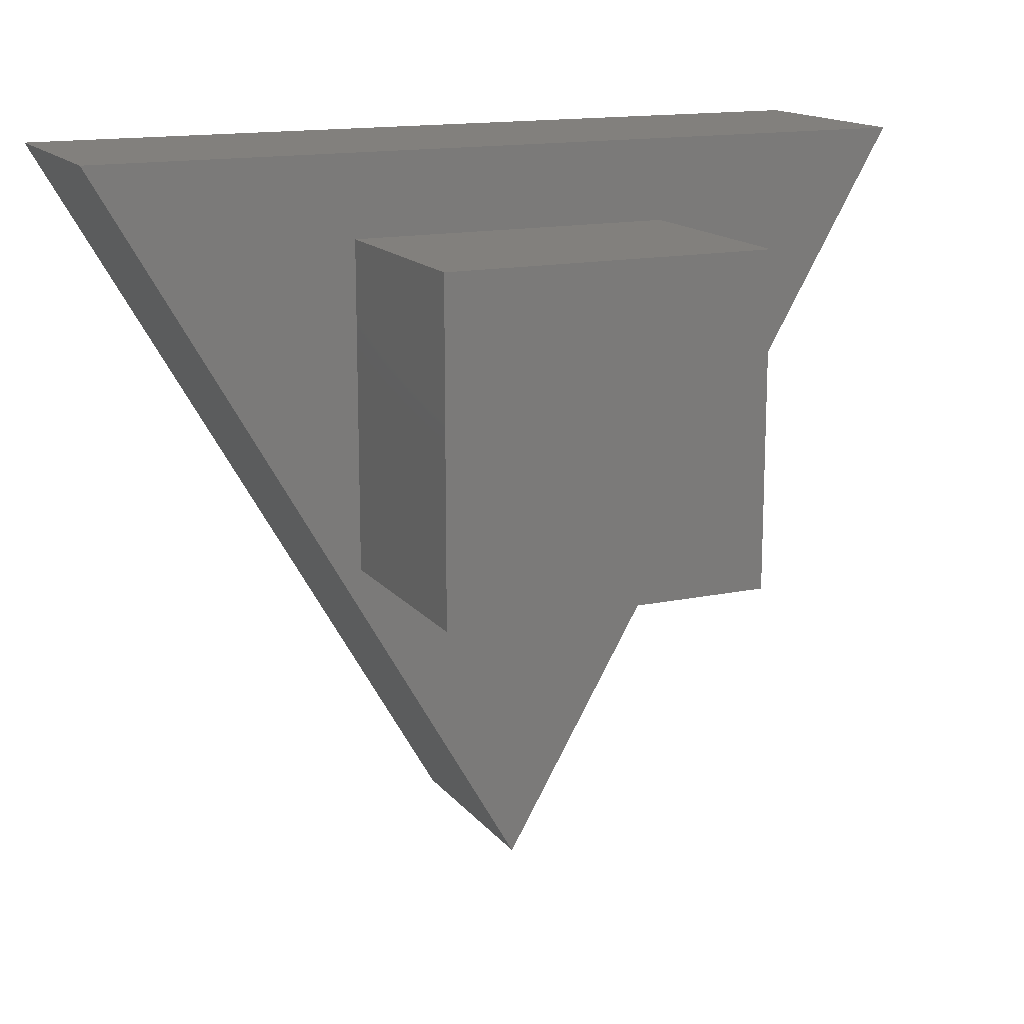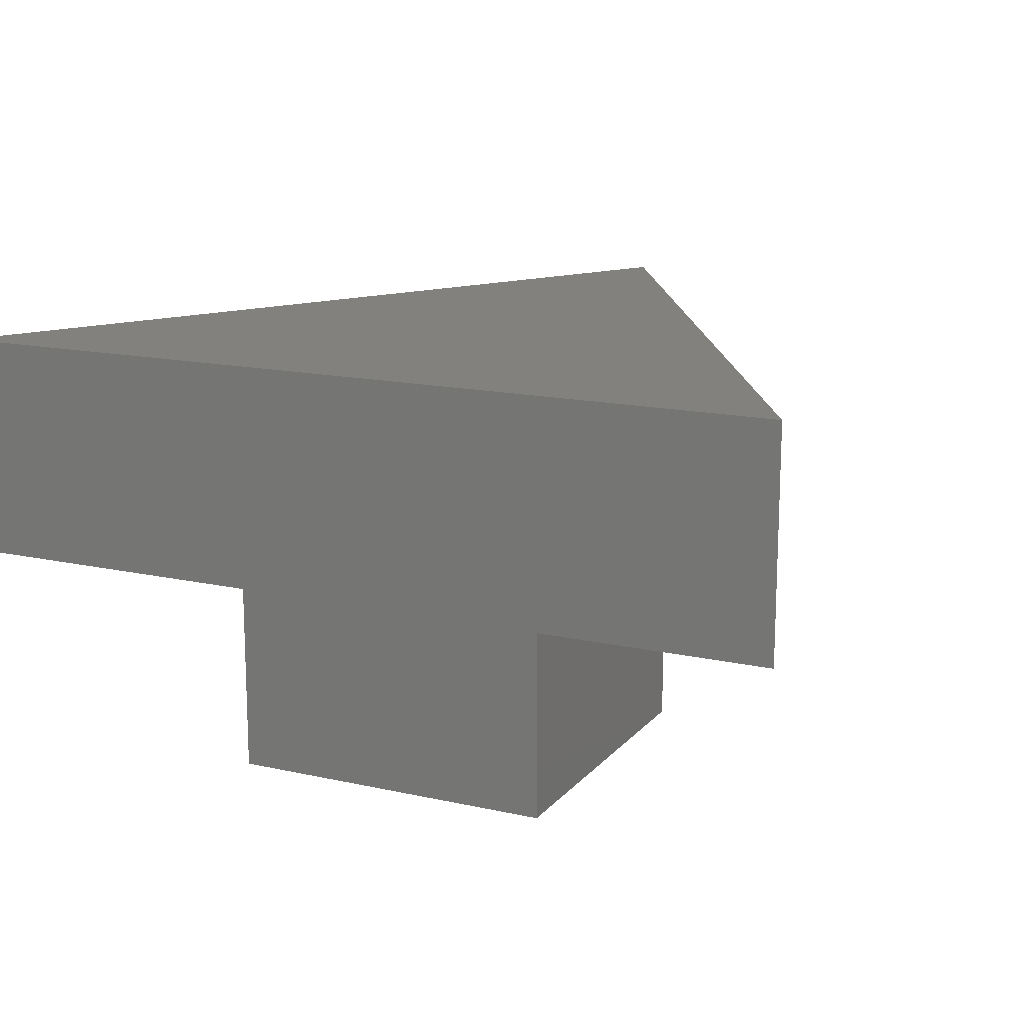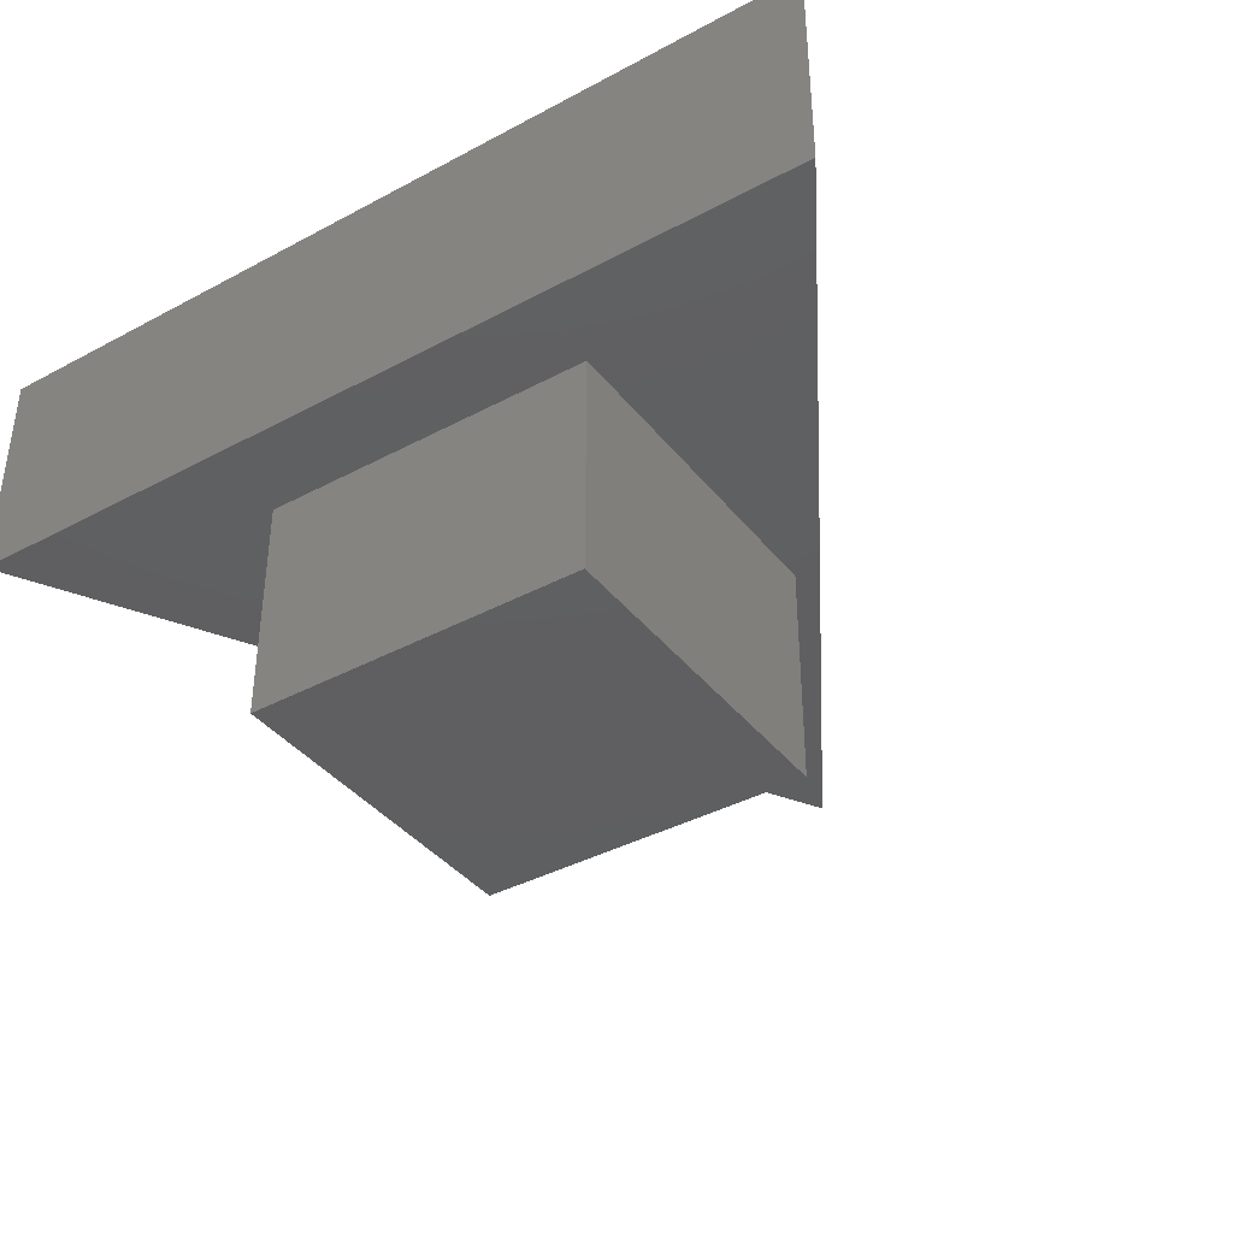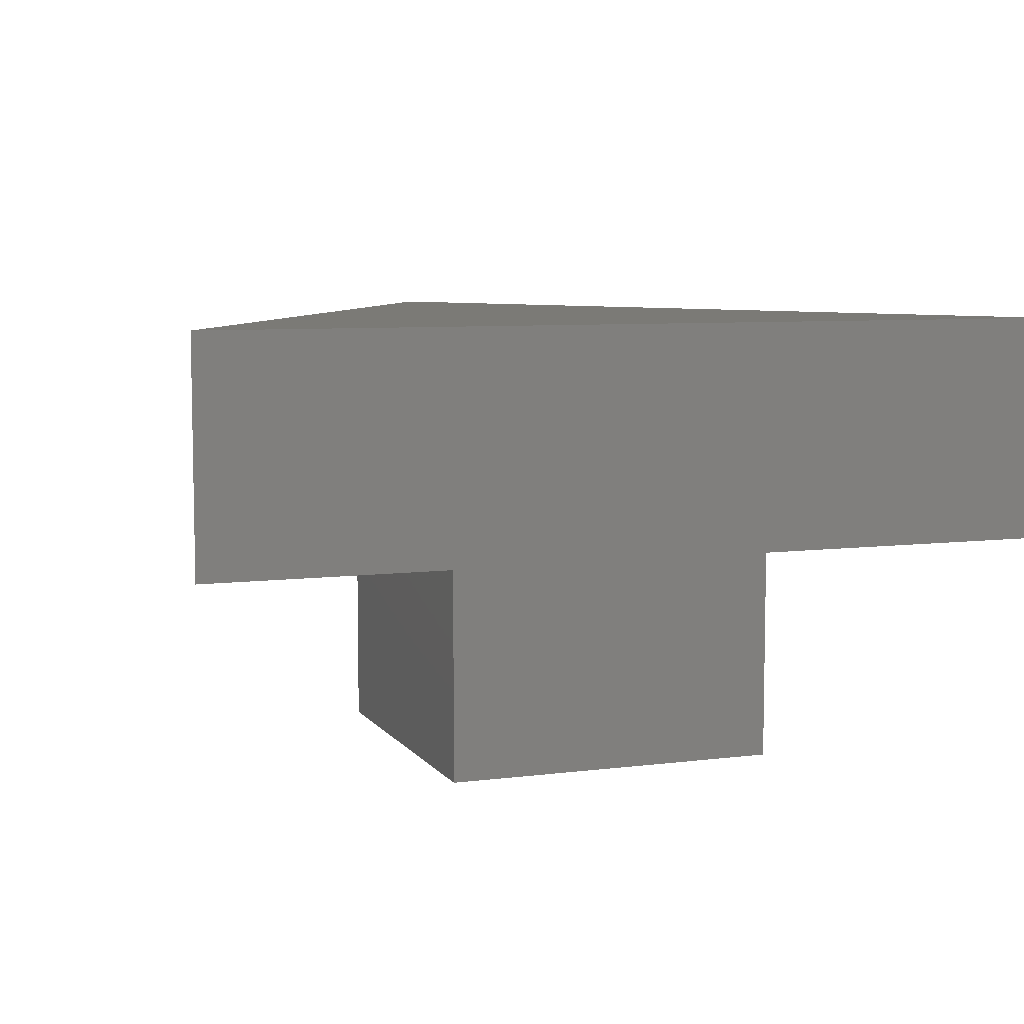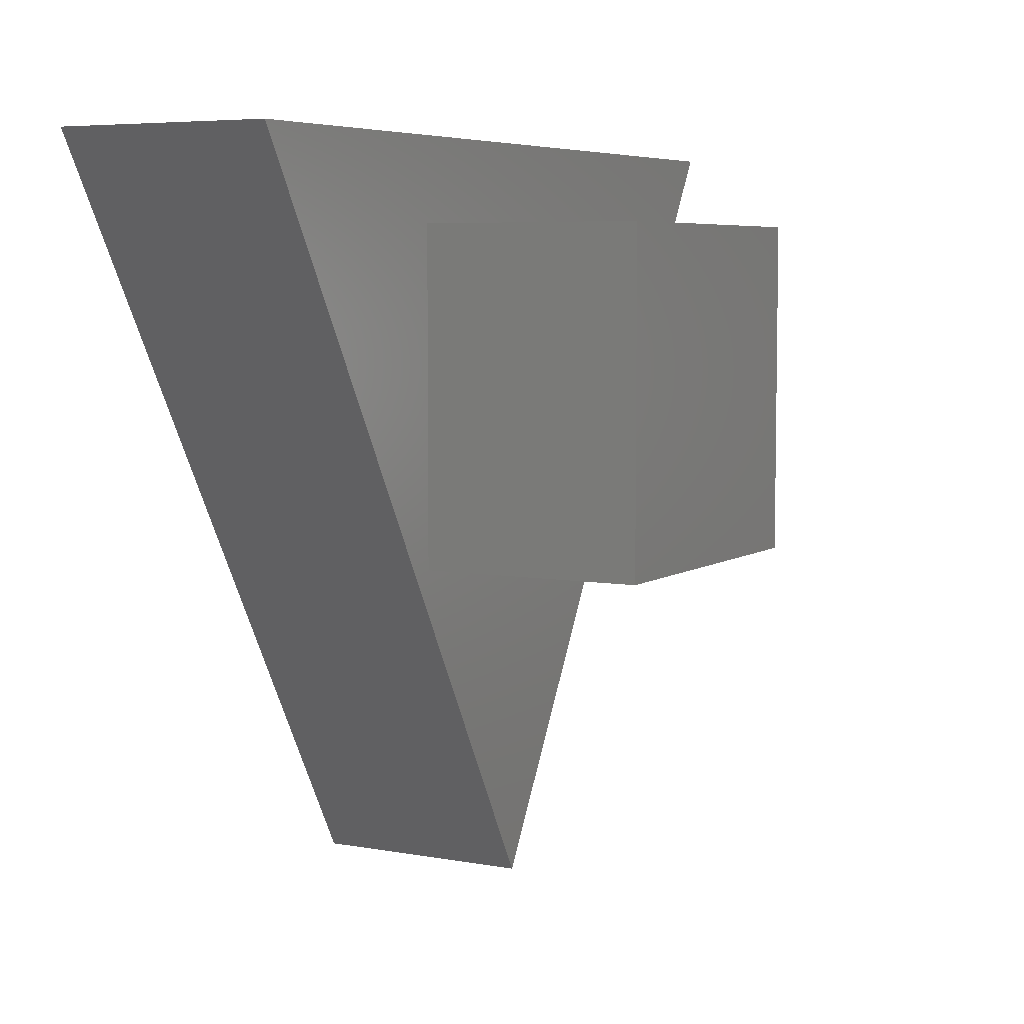
<metadata>
{"format":"stl","ext":"stl","renderer":"f3d","projection":"perspective","resolution":1024,"background":"white","views":[{"elev":15.0,"azim":155.6,"up":"+Y"},{"elev":15.1,"azim":-154.4,"up":"+Z"},{"elev":-38.8,"azim":-146.1,"up":"+Z"},{"elev":7.3,"azim":159.9,"up":"+Z"},{"elev":5.9,"azim":119.0,"up":"+Y"}]}
</metadata>
<code>
# stl→obj: 14 verts, 24 faces
v 30 0 20
v 30 30 0
v 30 30 20
v 30 0 0
v 15 -30 20
v 53.97 37.5 20
v 0 0 20
v -23.97 37.5 20
v 0 30 20
v 0 0 0
v 0 30 0
v -23.97 37.5 40
v 53.97 37.5 40
v 15 -30 40
f 1 2 3
f 2 1 4
f 5 1 6
f 5 7 1
f 7 8 9
f 8 7 5
f 3 6 1
f 9 6 3
f 6 9 8
f 10 9 11
f 9 10 7
f 2 9 3
f 9 2 11
f 10 1 7
f 1 10 4
f 6 12 13
f 12 6 8
f 13 12 14
f 5 12 8
f 12 5 14
f 14 6 13
f 6 14 5
f 10 2 4
f 2 10 11

</code>
